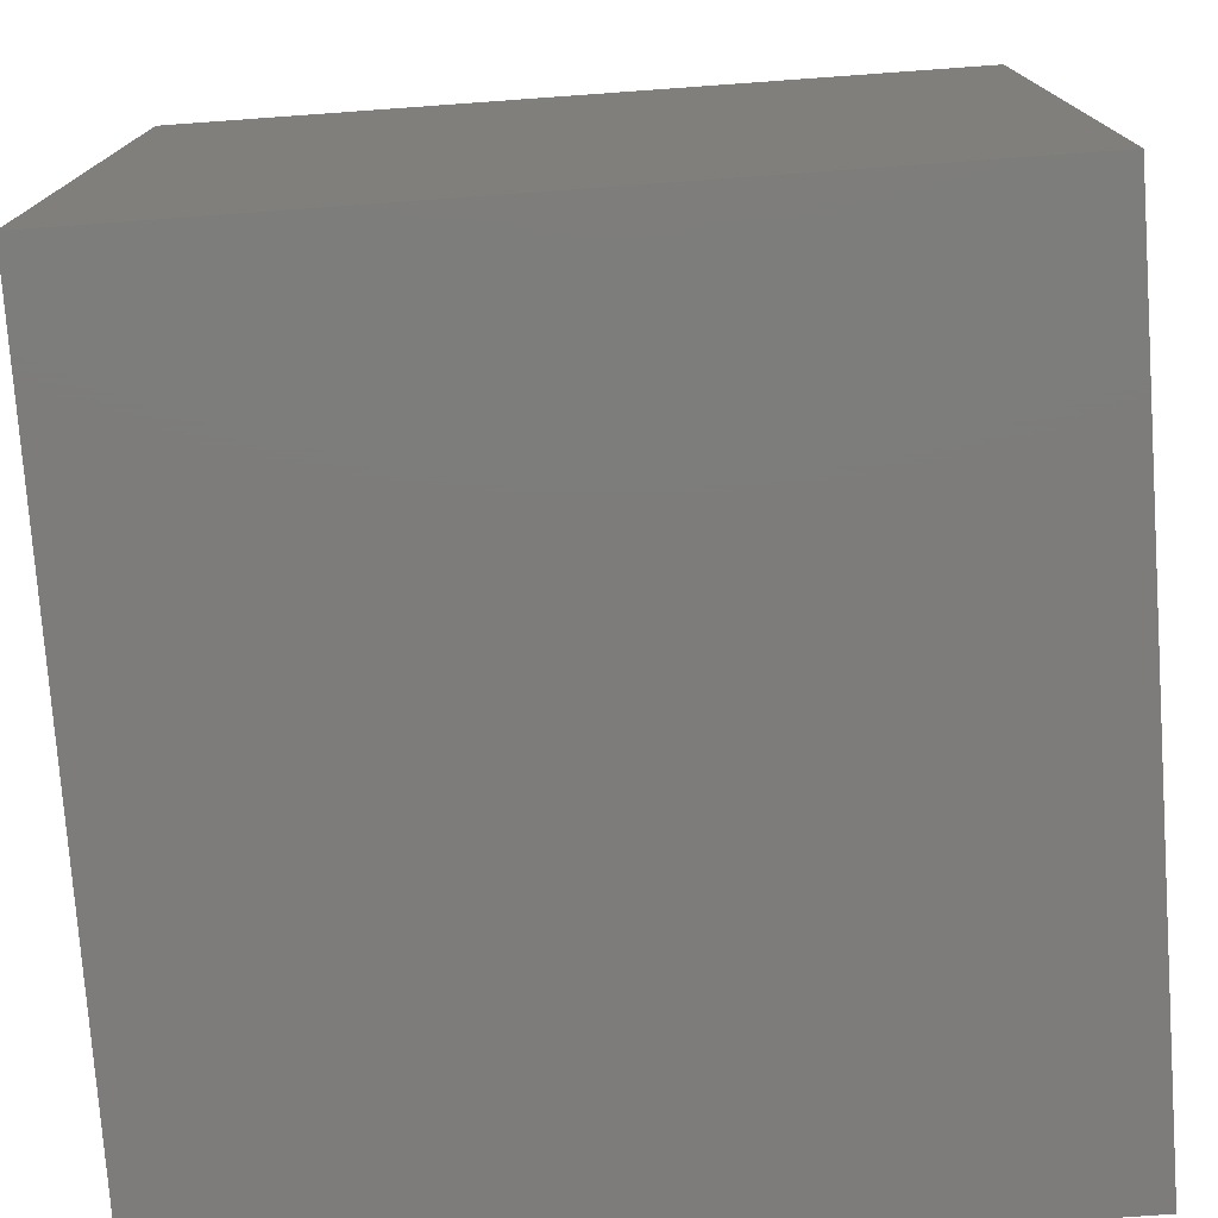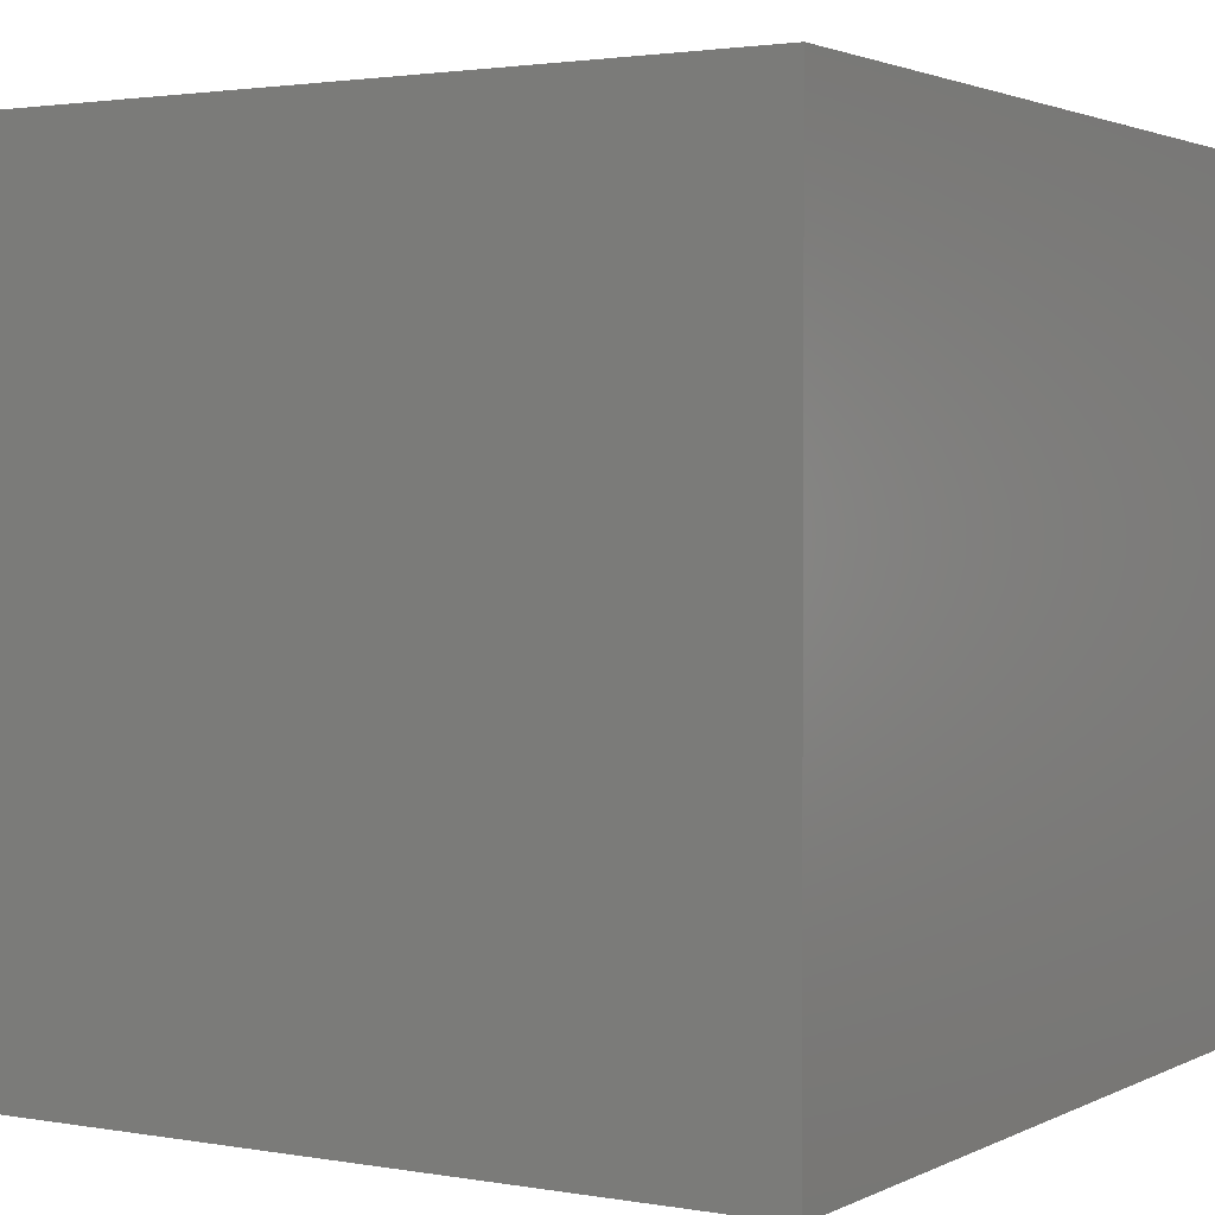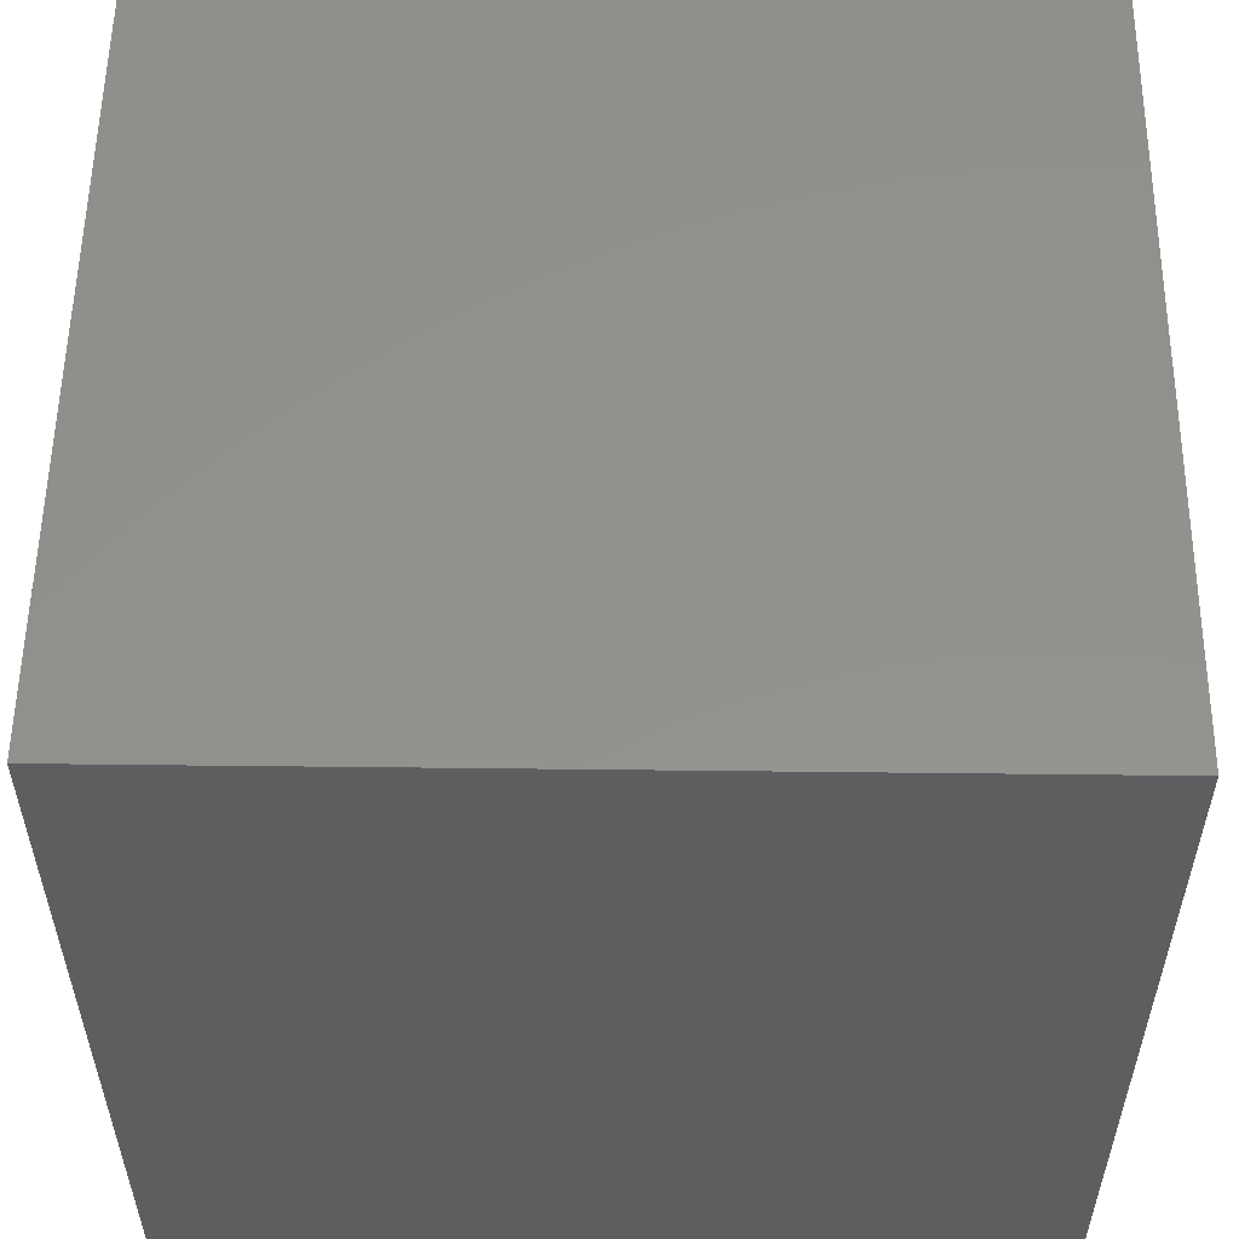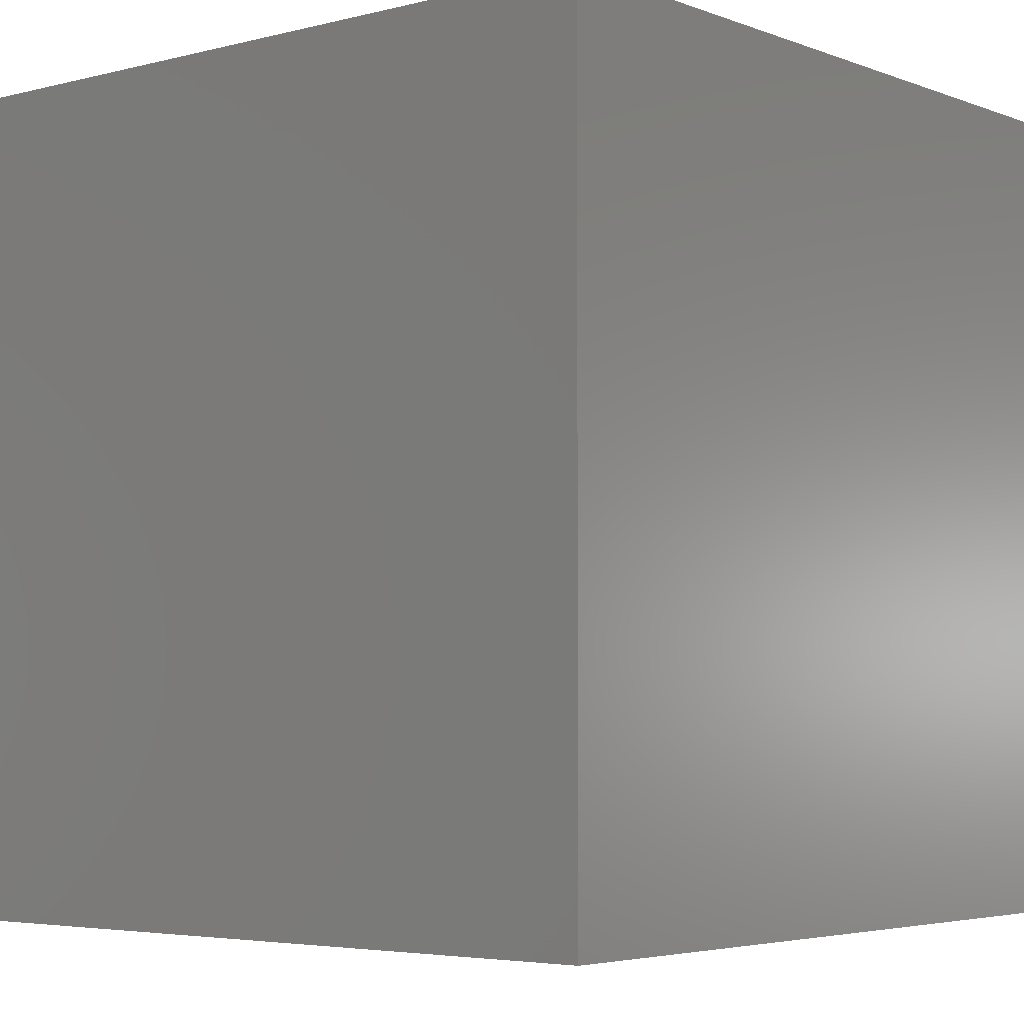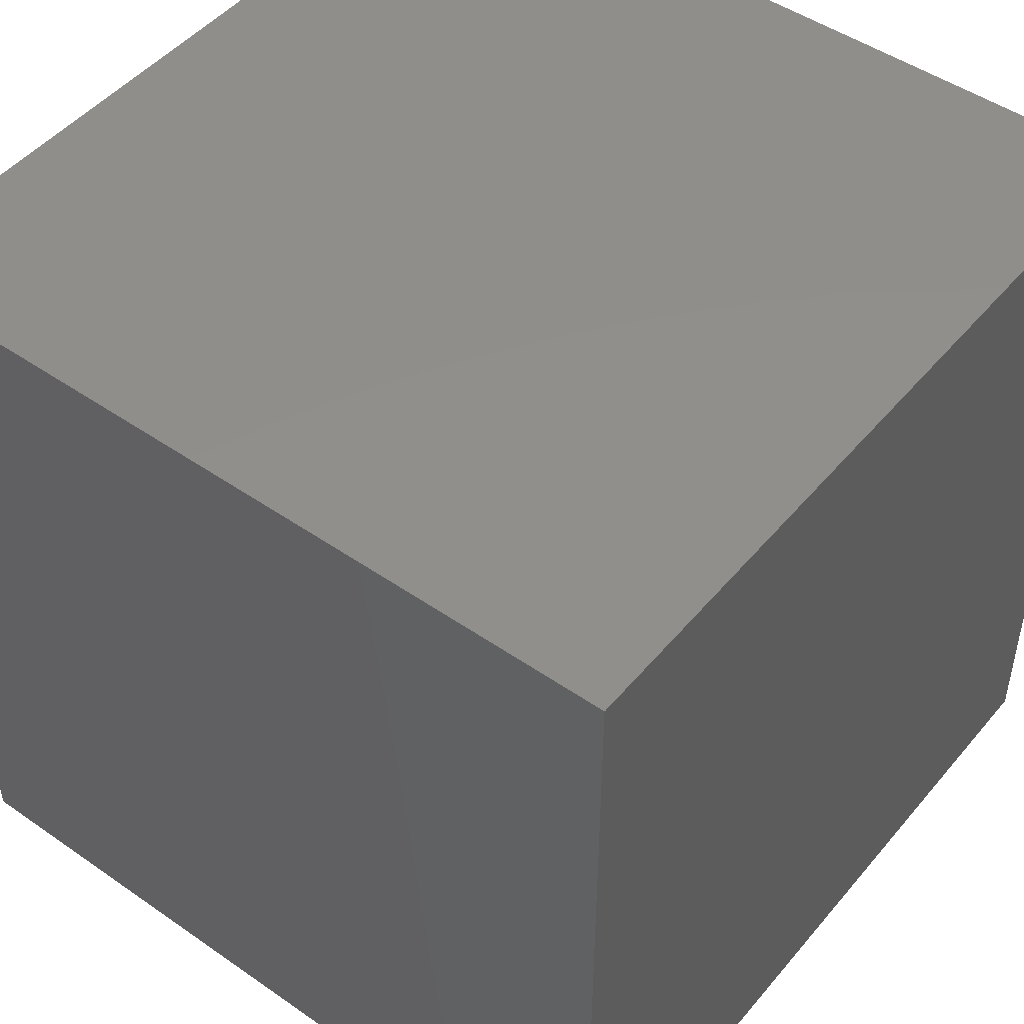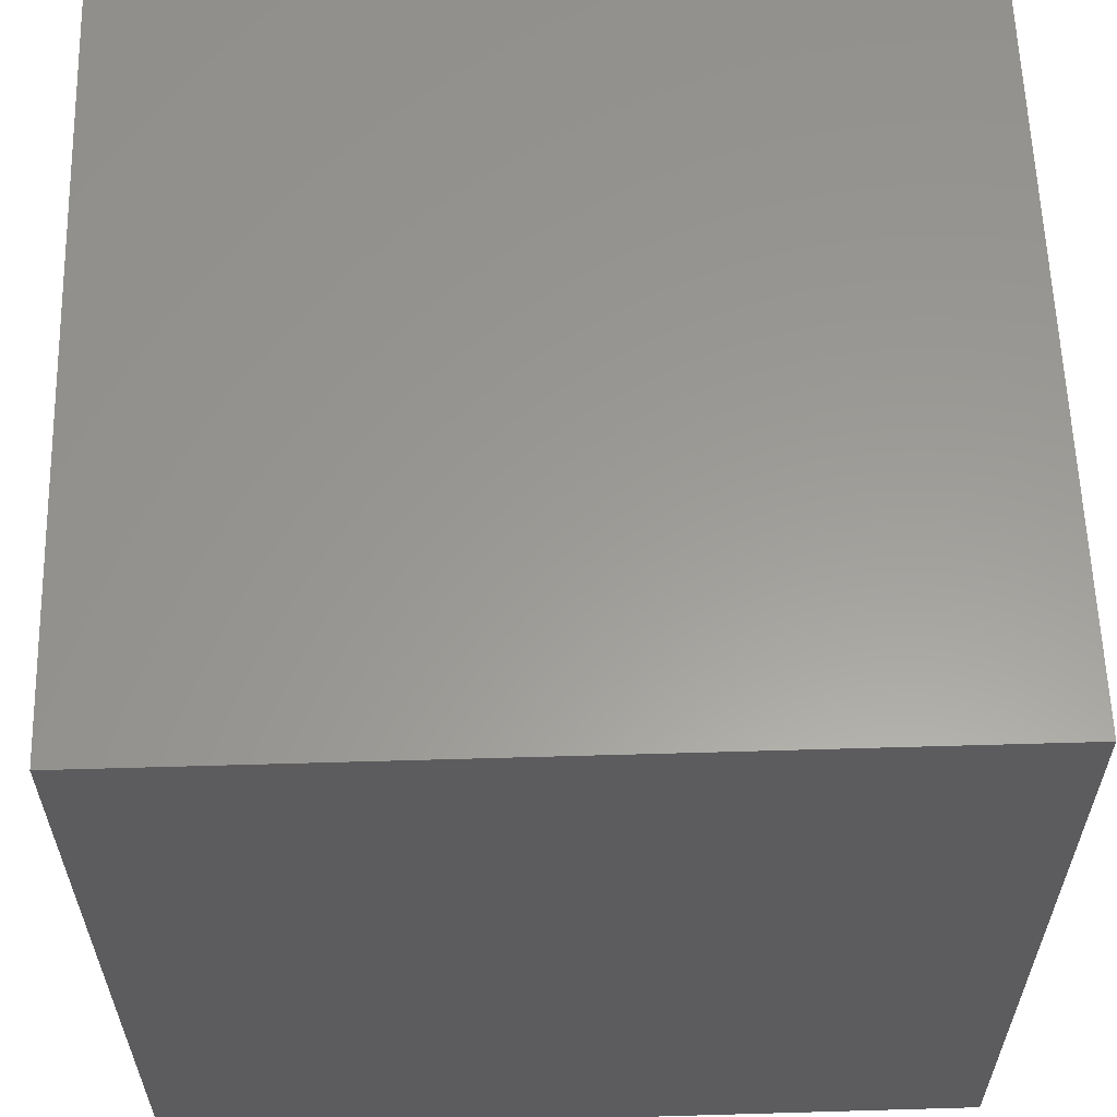
<metadata>
{"format":"stl","ext":"stl","renderer":"f3d","projection":"perspective","resolution":1024,"background":"white","views":[{"elev":-76.1,"azim":4.1,"up":"+Y"},{"elev":2.1,"azim":-148.5,"up":"+Y"},{"elev":55.1,"azim":90.7,"up":"+Y"},{"elev":-4.3,"azim":129.7,"up":"+Z"},{"elev":48.1,"azim":127.9,"up":"+Y"},{"elev":59.9,"azim":178.3,"up":"+Y"}]}
</metadata>
<code>
# stl→obj: 8 verts, 12 faces
v 0 6 5
v -1 6 5
v 0 5 5
v -1 5 5
v 0 5 4
v -1 5 4
v 0 6 4
v -1 6 4
f 1 2 3
f 3 2 4
f 5 6 7
f 7 6 8
f 4 6 3
f 3 6 5
f 2 8 4
f 4 8 6
f 1 7 2
f 2 7 8
f 3 5 1
f 1 5 7

</code>
